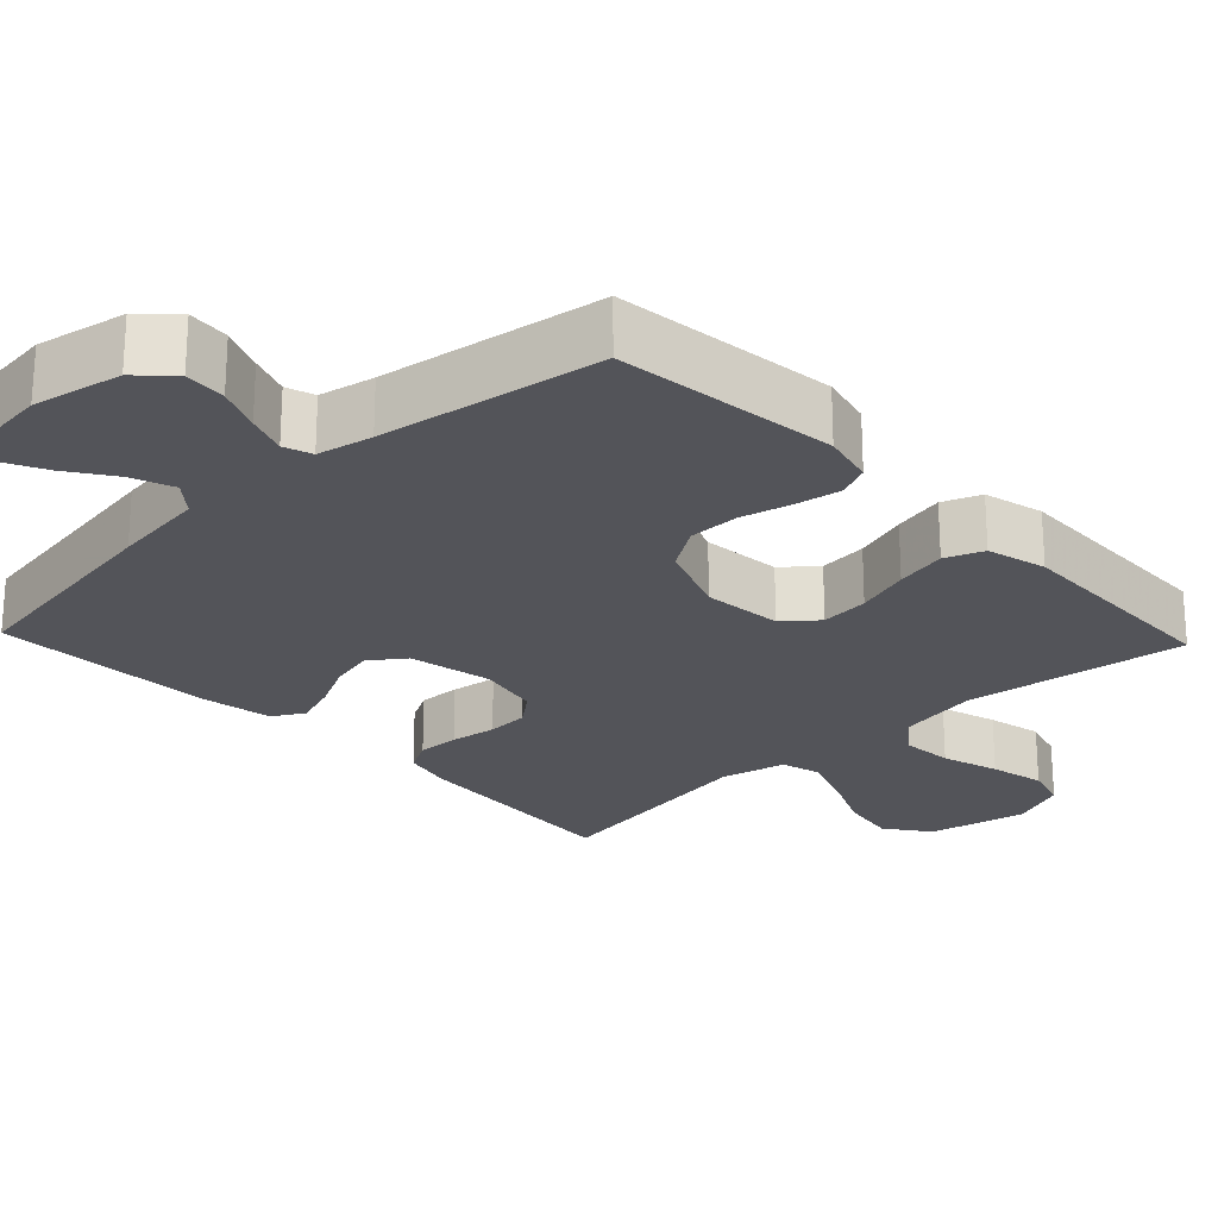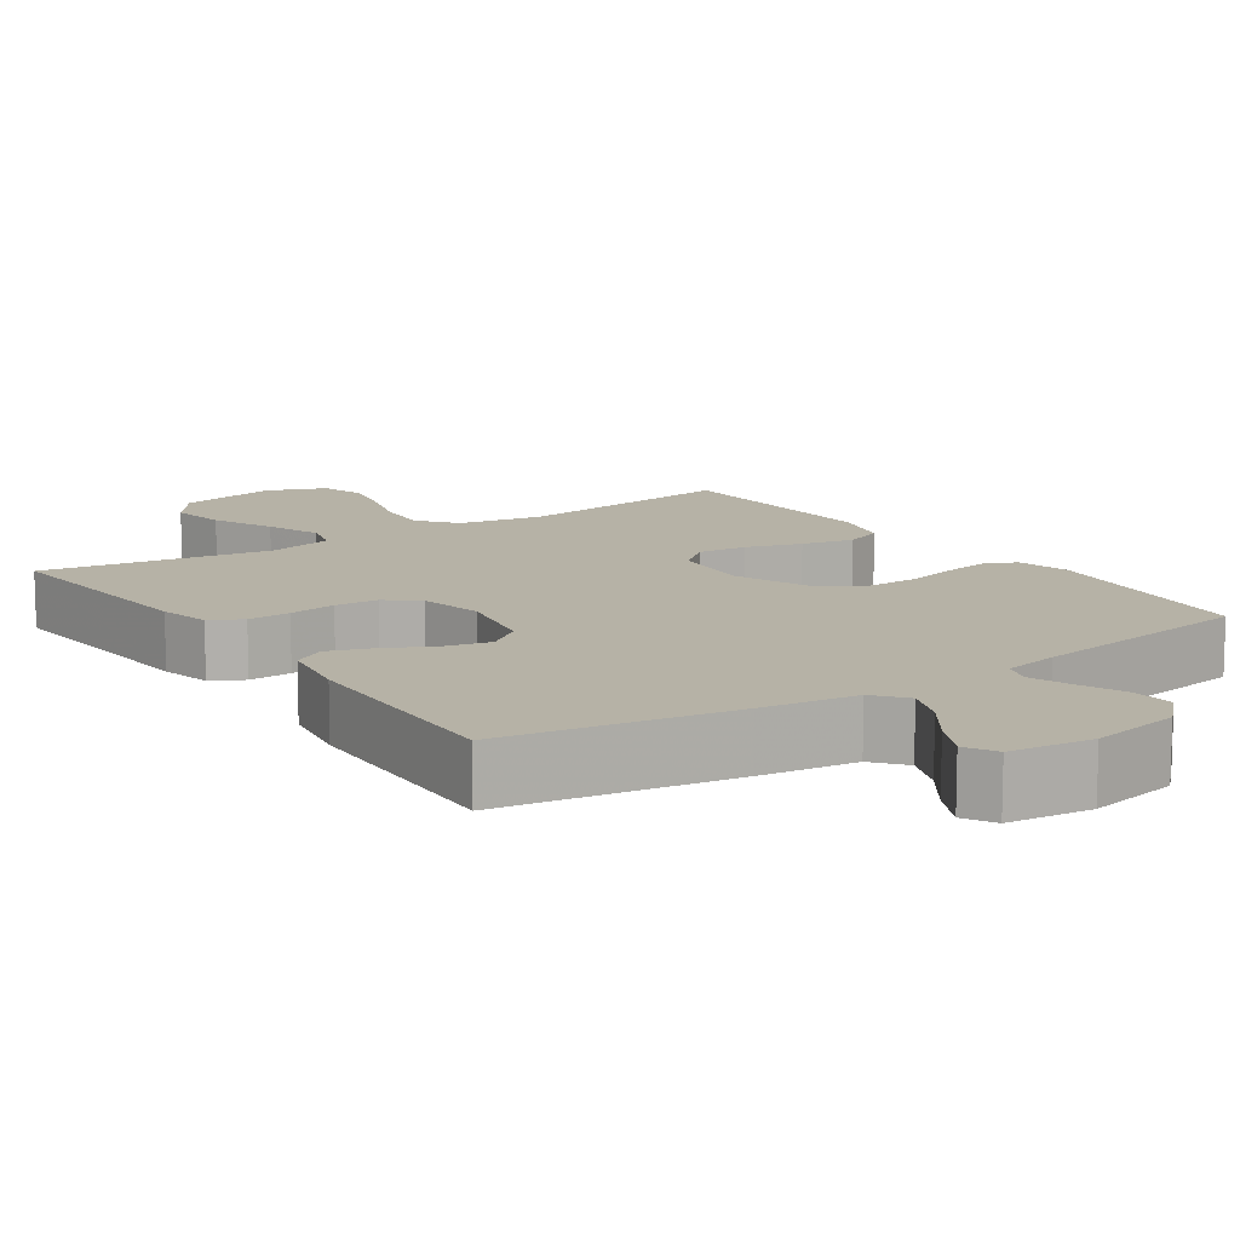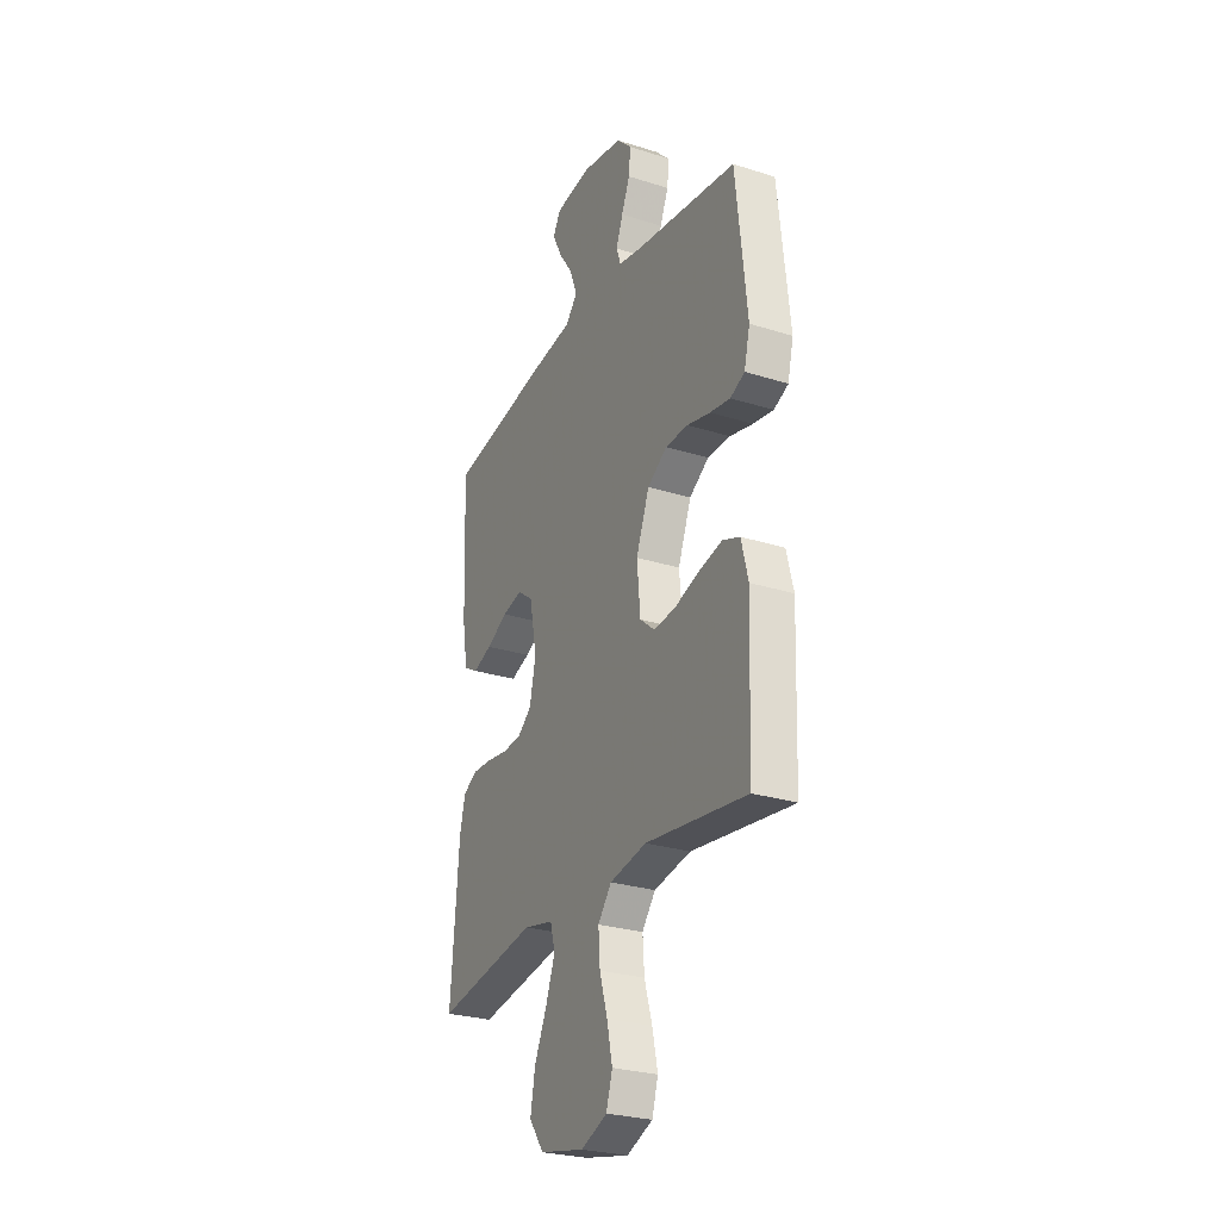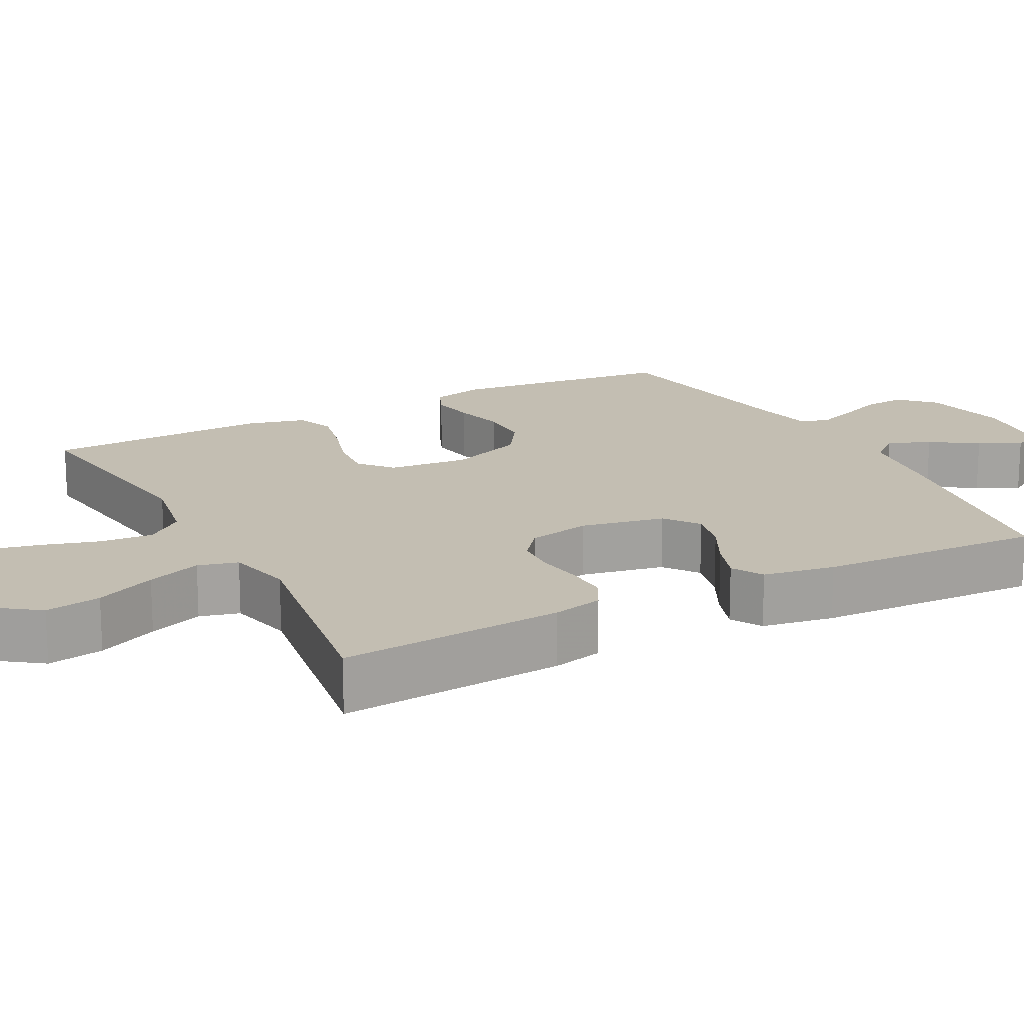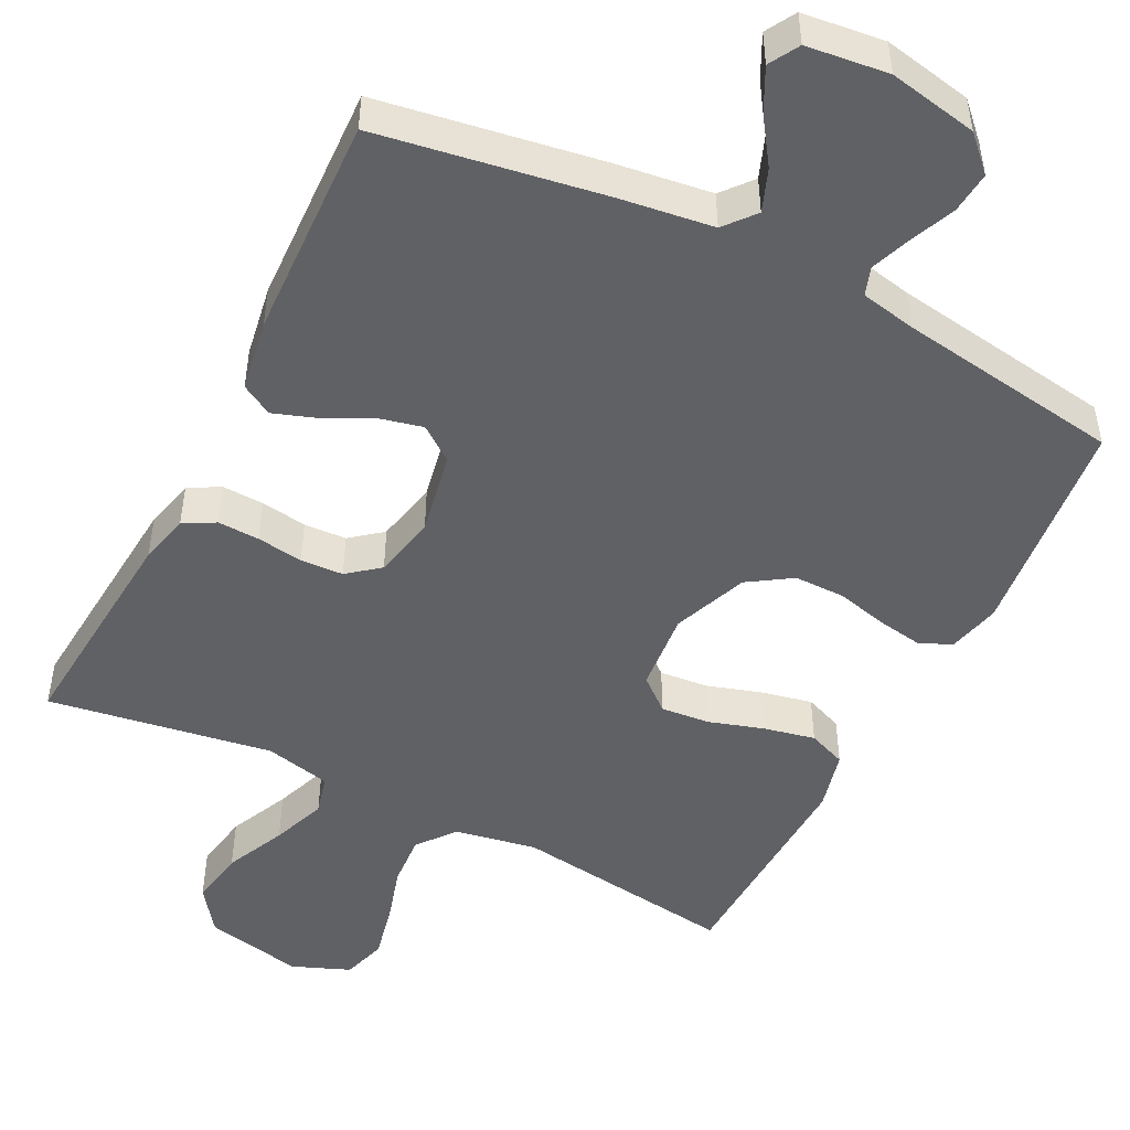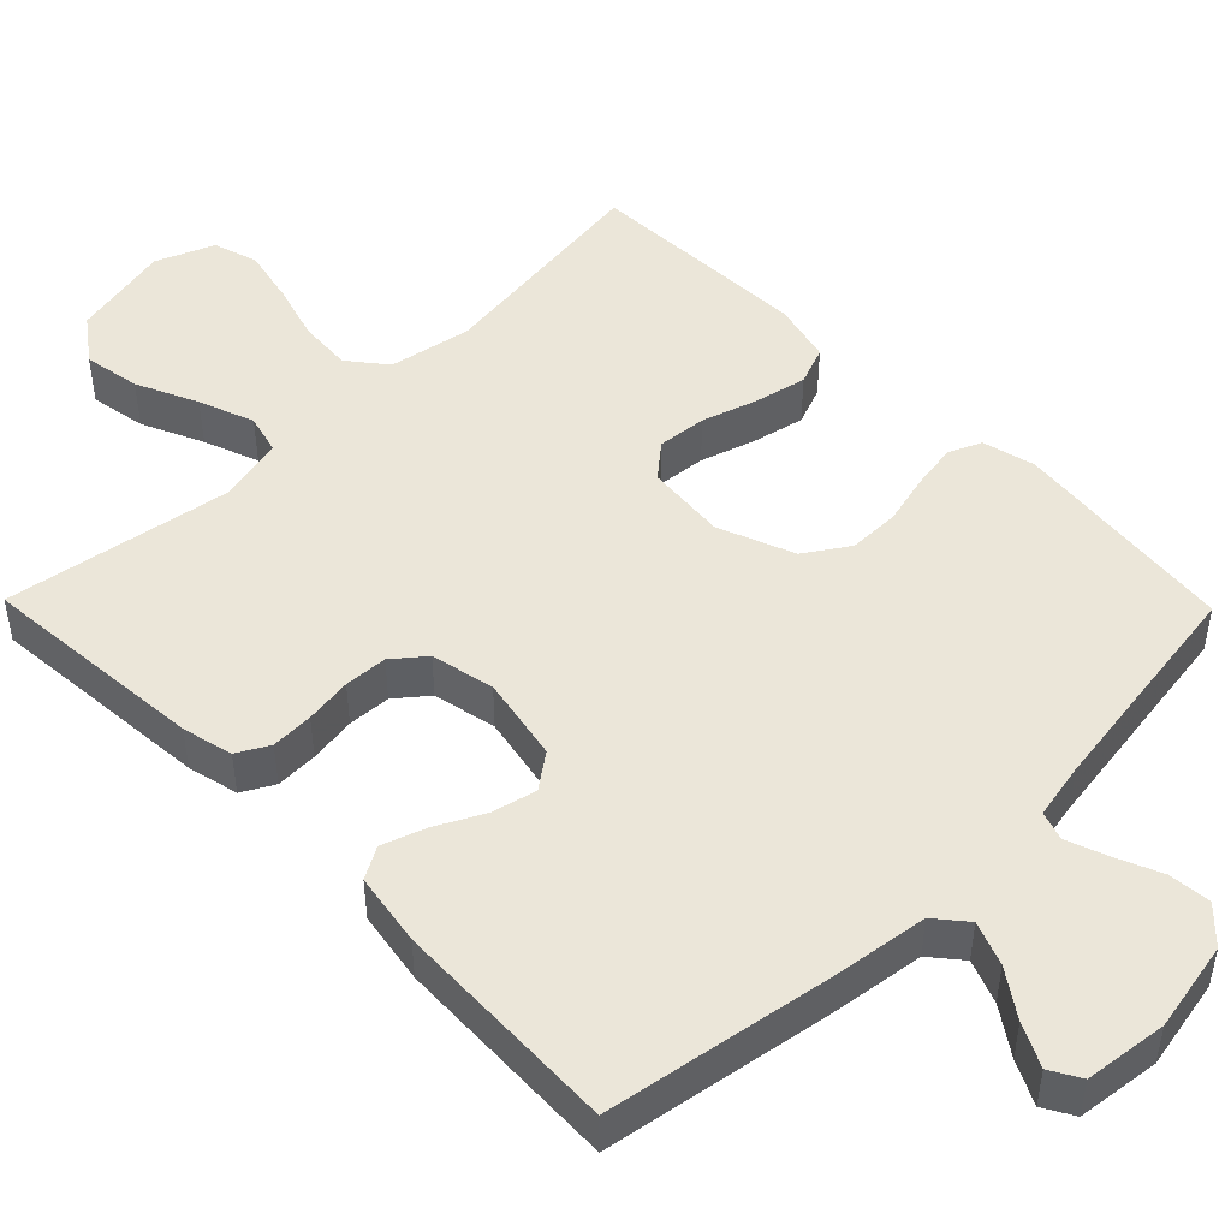
<metadata>
{"format":"obj","ext":"obj","renderer":"f3d","projection":"perspective","resolution":1024,"background":"white","views":[{"elev":-23.7,"azim":43.5,"up":"+Y"},{"elev":12.2,"azim":-34.4,"up":"+Y"},{"elev":-27.3,"azim":64.0,"up":"+Z"},{"elev":17.3,"azim":-117.8,"up":"+Y"},{"elev":-48.8,"azim":-26.9,"up":"+Y"},{"elev":47.9,"azim":-44.4,"up":"+Y"}]}
</metadata>
<code>
v -0.5 0.07 -0.5
v -0.476 0.07 -0.2
v -0.46 0.07 -0.133
v -0.418 0.07 -0.11
v -0.362 0.07 -0.112
v -0.3 0.07 -0.121
v -0.243 0.07 -0.118
v -0.201 0.07 -0.084
v -0.183 0.07 0
v -0.205 0.07 0.112
v -0.251 0.07 0.146
v -0.31 0.07 0.132
v -0.373 0.07 0.1
v -0.43 0.07 0.08
v -0.472 0.07 0.104
v -0.488 0.07 0.2
v -0.5 0.07 0.5
v -0.2 0.07 0.549
v -0.074 0.07 0.566
v -0.04 0.07 0.607
v -0.062 0.07 0.664
v -0.104 0.07 0.725
v -0.132 0.07 0.781
v -0.109 0.07 0.821
v 0 0.07 0.834
v 0.119 0.07 0.811
v 0.163 0.07 0.767
v 0.158 0.07 0.711
v 0.133 0.07 0.652
v 0.113 0.07 0.598
v 0.126 0.07 0.56
v 0.2 0.07 0.545
v 0.5 0.07 0.5
v 0.533 0.07 0.2
v 0.516 0.07 0.13
v 0.473 0.07 0.111
v 0.413 0.07 0.121
v 0.344 0.07 0.138
v 0.276 0.07 0.138
v 0.218 0.07 0.1
v 0.179 0.07 0
v 0.189 0.07 -0.107
v 0.233 0.07 -0.144
v 0.298 0.07 -0.138
v 0.371 0.07 -0.115
v 0.44 0.07 -0.1
v 0.491 0.07 -0.12
v 0.511 0.07 -0.2
v 0.5 0.07 -0.5
v 0.2 0.07 -0.46
v 0.091 0.07 -0.48
v 0.051 0.07 -0.53
v 0.056 0.07 -0.6
v 0.079 0.07 -0.677
v 0.095 0.07 -0.751
v 0.077 0.07 -0.81
v 0 0.07 -0.841
v -0.132 0.07 -0.813
v -0.175 0.07 -0.754
v -0.162 0.07 -0.679
v -0.125 0.07 -0.598
v -0.098 0.07 -0.525
v -0.112 0.07 -0.472
v -0.2 0.07 -0.452
v -0.5 0 -0.5
v -0.476 0 -0.2
v -0.46 0 -0.133
v -0.418 0 -0.11
v -0.362 0 -0.112
v -0.3 0 -0.121
v -0.243 0 -0.118
v -0.201 0 -0.084
v -0.183 0 0
v -0.205 0 0.112
v -0.251 0 0.146
v -0.31 0 0.132
v -0.373 0 0.1
v -0.43 0 0.08
v -0.472 0 0.104
v -0.488 0 0.2
v -0.5 0 0.5
v -0.2 0 0.549
v -0.074 0 0.566
v -0.04 0 0.607
v -0.062 0 0.664
v -0.104 0 0.725
v -0.132 0 0.781
v -0.109 0 0.821
v 0 0 0.834
v 0.119 0 0.811
v 0.163 0 0.767
v 0.158 0 0.711
v 0.133 0 0.652
v 0.113 0 0.598
v 0.126 0 0.56
v 0.2 0 0.545
v 0.5 0 0.5
v 0.533 0 0.2
v 0.516 0 0.13
v 0.473 0 0.111
v 0.413 0 0.121
v 0.344 0 0.138
v 0.276 0 0.138
v 0.218 0 0.1
v 0.179 0 0
v 0.189 0 -0.107
v 0.233 0 -0.144
v 0.298 0 -0.138
v 0.371 0 -0.115
v 0.44 0 -0.1
v 0.491 0 -0.12
v 0.511 0 -0.2
v 0.5 0 -0.5
v 0.2 0 -0.46
v 0.091 0 -0.48
v 0.051 0 -0.53
v 0.056 0 -0.6
v 0.079 0 -0.677
v 0.095 0 -0.751
v 0.077 0 -0.81
v 0 0 -0.841
v -0.132 0 -0.813
v -0.175 0 -0.754
v -0.162 0 -0.679
v -0.125 0 -0.598
v -0.098 0 -0.525
v -0.112 0 -0.472
v -0.2 0 -0.452
f 58 59 60 61
f 58 61 62
f 57 58 62
f 56 57 62 63
f 53 54 55 56
f 47 48 49 50
f 47 50 51
f 44 45 46 47
f 44 47 51
f 43 44 51 52
f 35 36 37 38
f 33 34 35 38
f 32 33 38 39
f 31 32 39 40
f 26 27 28 29
f 26 29 30
f 25 26 30
f 21 22 23 24
f 20 21 24 25
f 16 17 18 19
f 14 15 16 19
f 12 13 14 19
f 11 12 19 20
f 10 11 20
f 9 10 20
f 8 9 20
f 3 4 5 6
f 3 6 7
f 64 1 2 3
f 63 64 3 7
f 53 56 63 7
f 42 43 52
f 41 42 52
f 30 31 40 41
f 20 25 30 41
f 8 20 41 52
f 7 8 52 53
f 125 124 123 122
f 126 125 122
f 126 122 121
f 127 126 121 120
f 120 119 118 117
f 114 113 112 111
f 115 114 111
f 111 110 109 108
f 115 111 108
f 116 115 108 107
f 102 101 100 99
f 102 99 98 97
f 103 102 97 96
f 104 103 96 95
f 93 92 91 90
f 94 93 90
f 94 90 89
f 88 87 86 85
f 89 88 85 84
f 83 82 81 80
f 83 80 79 78
f 83 78 77 76
f 84 83 76 75
f 84 75 74
f 84 74 73
f 84 73 72
f 70 69 68 67
f 71 70 67
f 67 66 65 128
f 71 67 128 127
f 71 127 120 117
f 116 107 106
f 116 106 105
f 105 104 95 94
f 105 94 89 84
f 116 105 84 72
f 117 116 72 71
f 1 65 66 2
f 2 66 67 3
f 3 67 68 4
f 4 68 69 5
f 5 69 70 6
f 6 70 71 7
f 7 71 72 8
f 8 72 73 9
f 9 73 74 10
f 10 74 75 11
f 11 75 76 12
f 12 76 77 13
f 13 77 78 14
f 14 78 79 15
f 15 79 80 16
f 16 80 81 17
f 17 81 82 18
f 18 82 83 19
f 19 83 84 20
f 20 84 85 21
f 21 85 86 22
f 22 86 87 23
f 23 87 88 24
f 24 88 89 25
f 25 89 90 26
f 26 90 91 27
f 27 91 92 28
f 28 92 93 29
f 29 93 94 30
f 30 94 95 31
f 31 95 96 32
f 32 96 97 33
f 33 97 98 34
f 34 98 99 35
f 35 99 100 36
f 36 100 101 37
f 37 101 102 38
f 38 102 103 39
f 39 103 104 40
f 40 104 105 41
f 41 105 106 42
f 42 106 107 43
f 43 107 108 44
f 44 108 109 45
f 45 109 110 46
f 46 110 111 47
f 47 111 112 48
f 48 112 113 49
f 49 113 114 50
f 50 114 115 51
f 51 115 116 52
f 52 116 117 53
f 53 117 118 54
f 54 118 119 55
f 55 119 120 56
f 56 120 121 57
f 57 121 122 58
f 58 122 123 59
f 59 123 124 60
f 60 124 125 61
f 61 125 126 62
f 62 126 127 63
f 63 127 128 64
f 64 128 65 1

</code>
